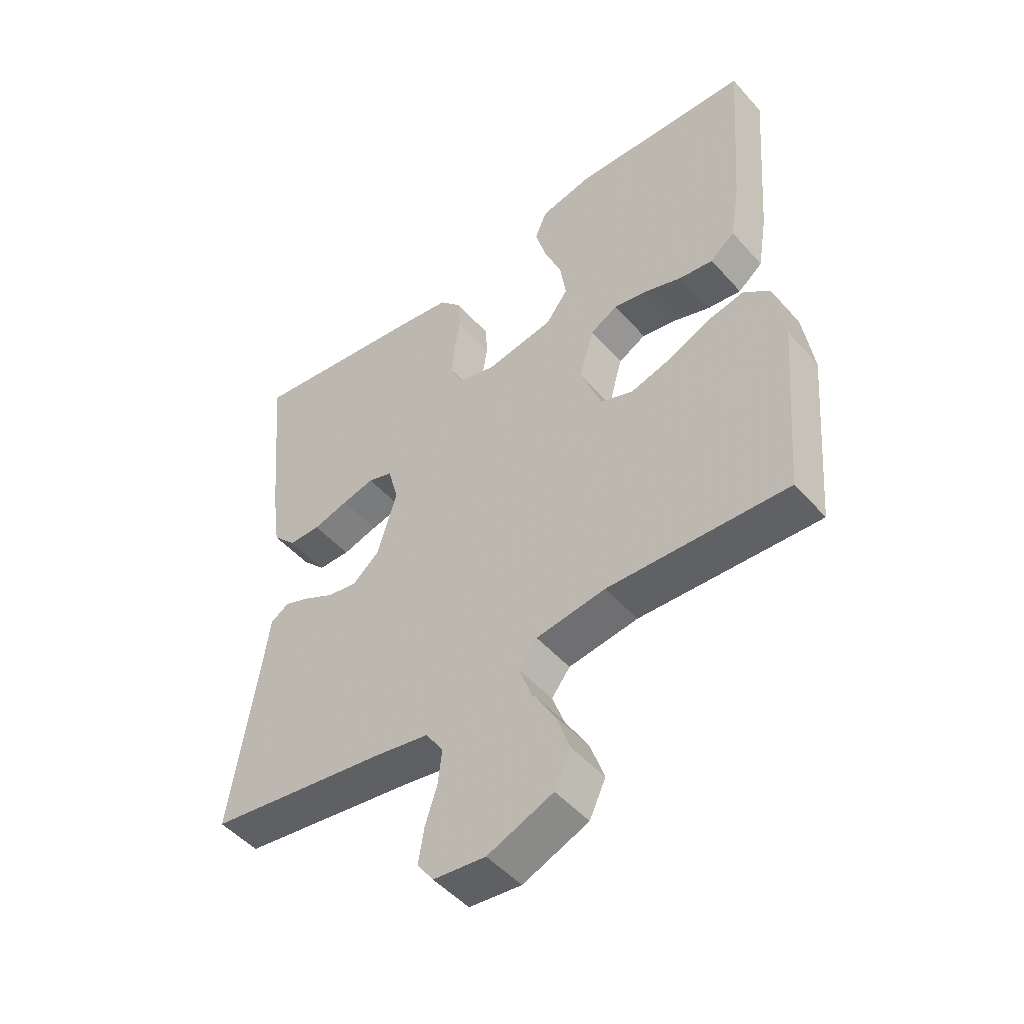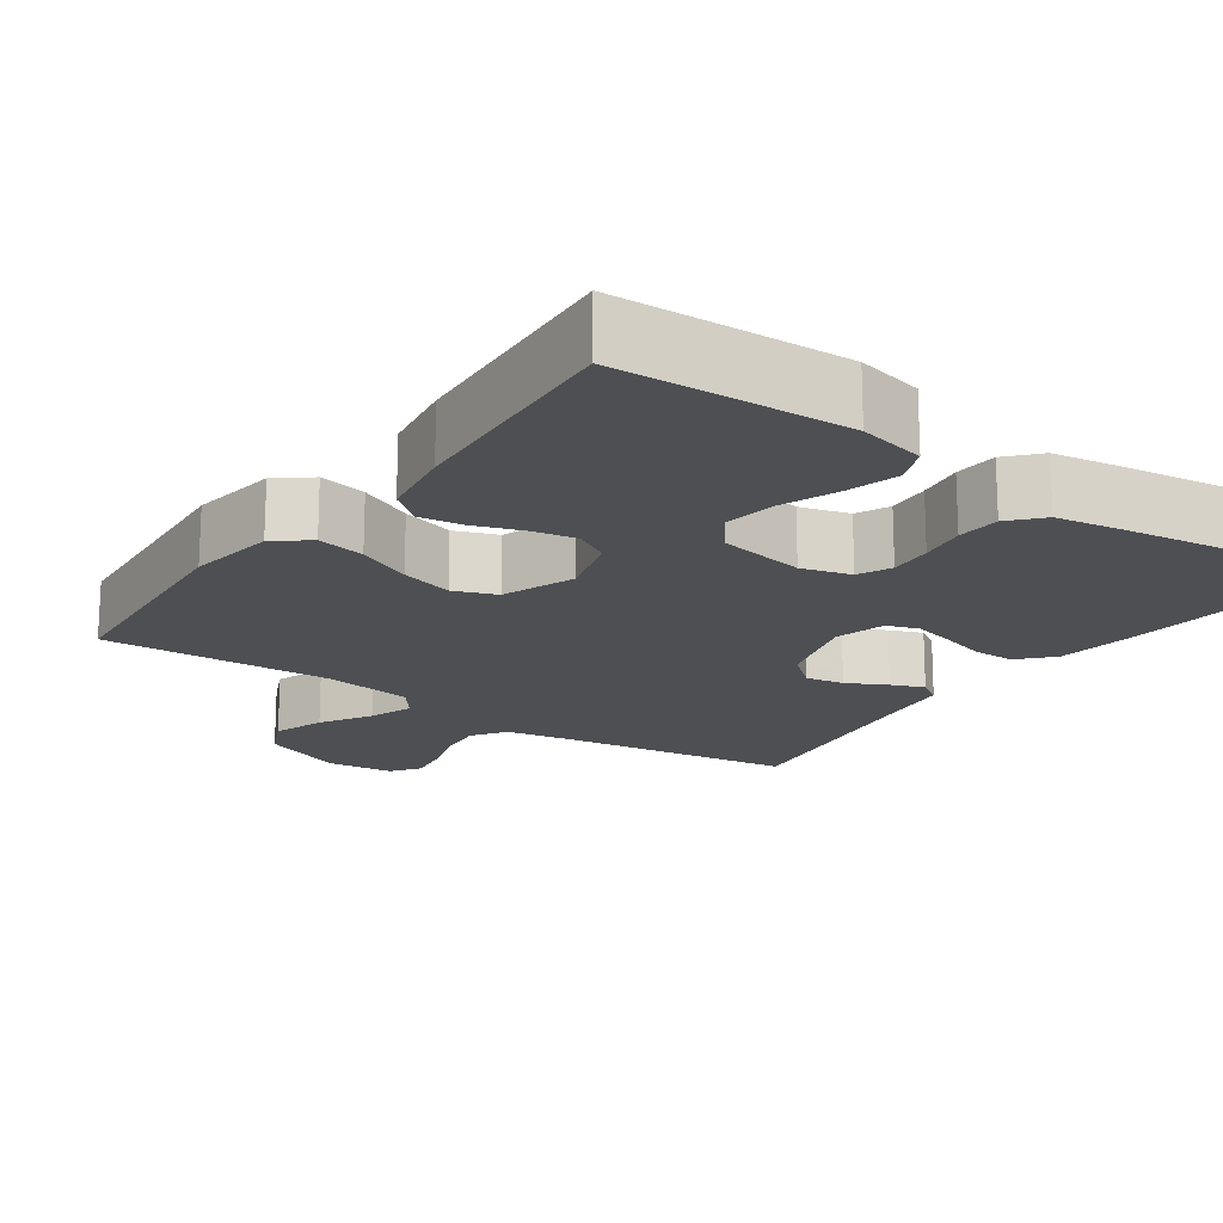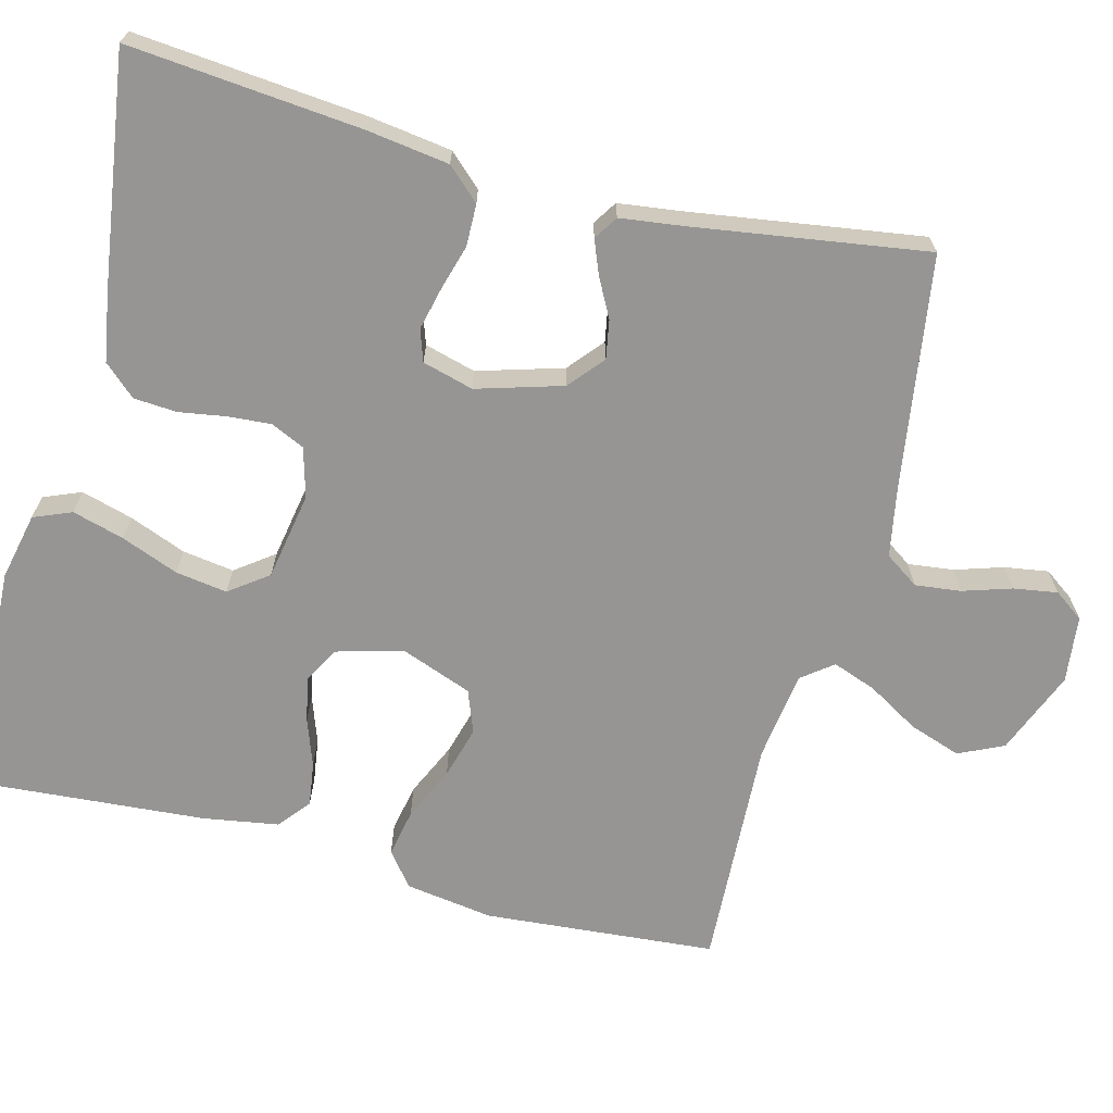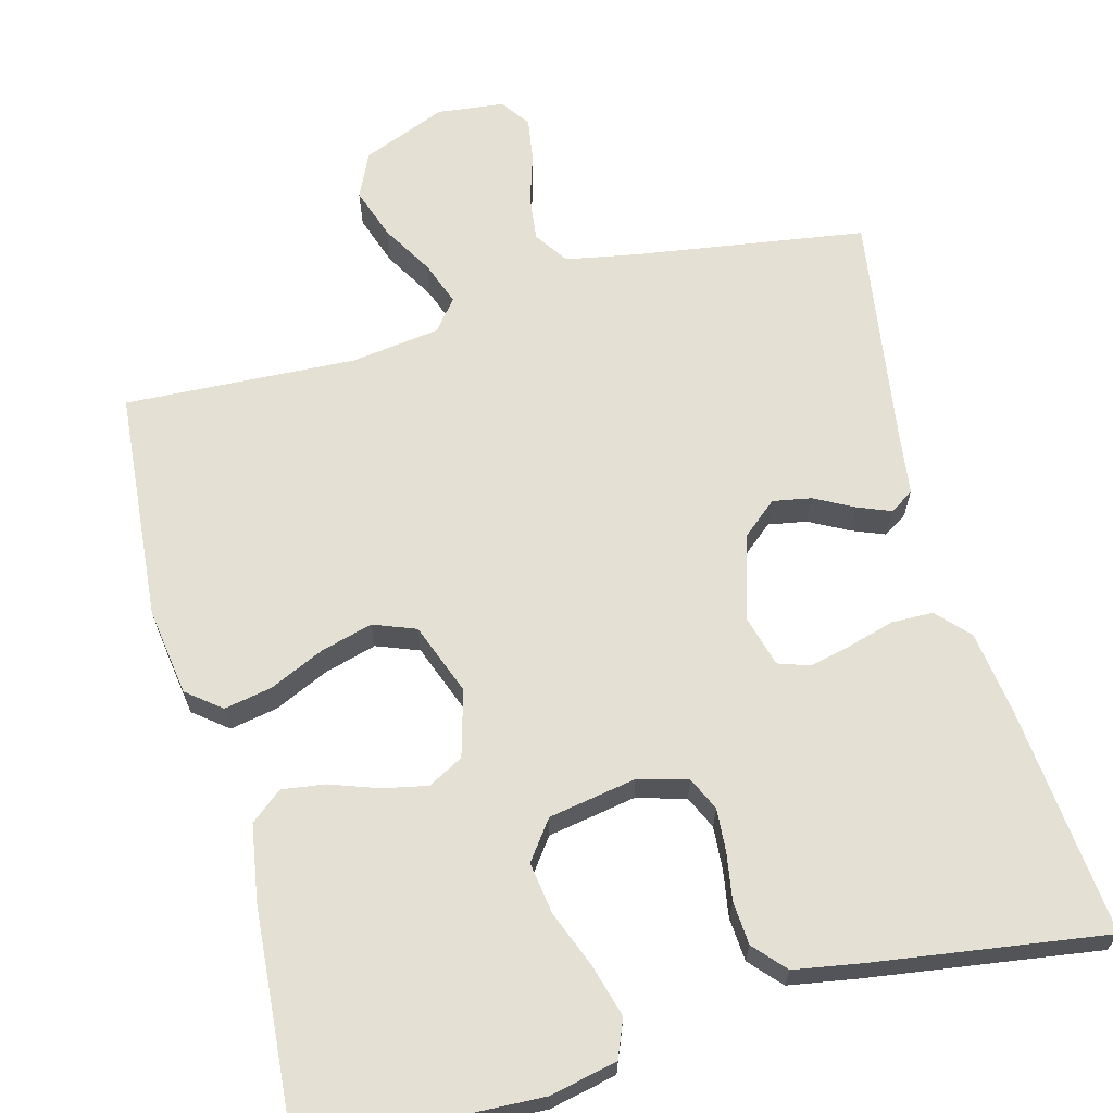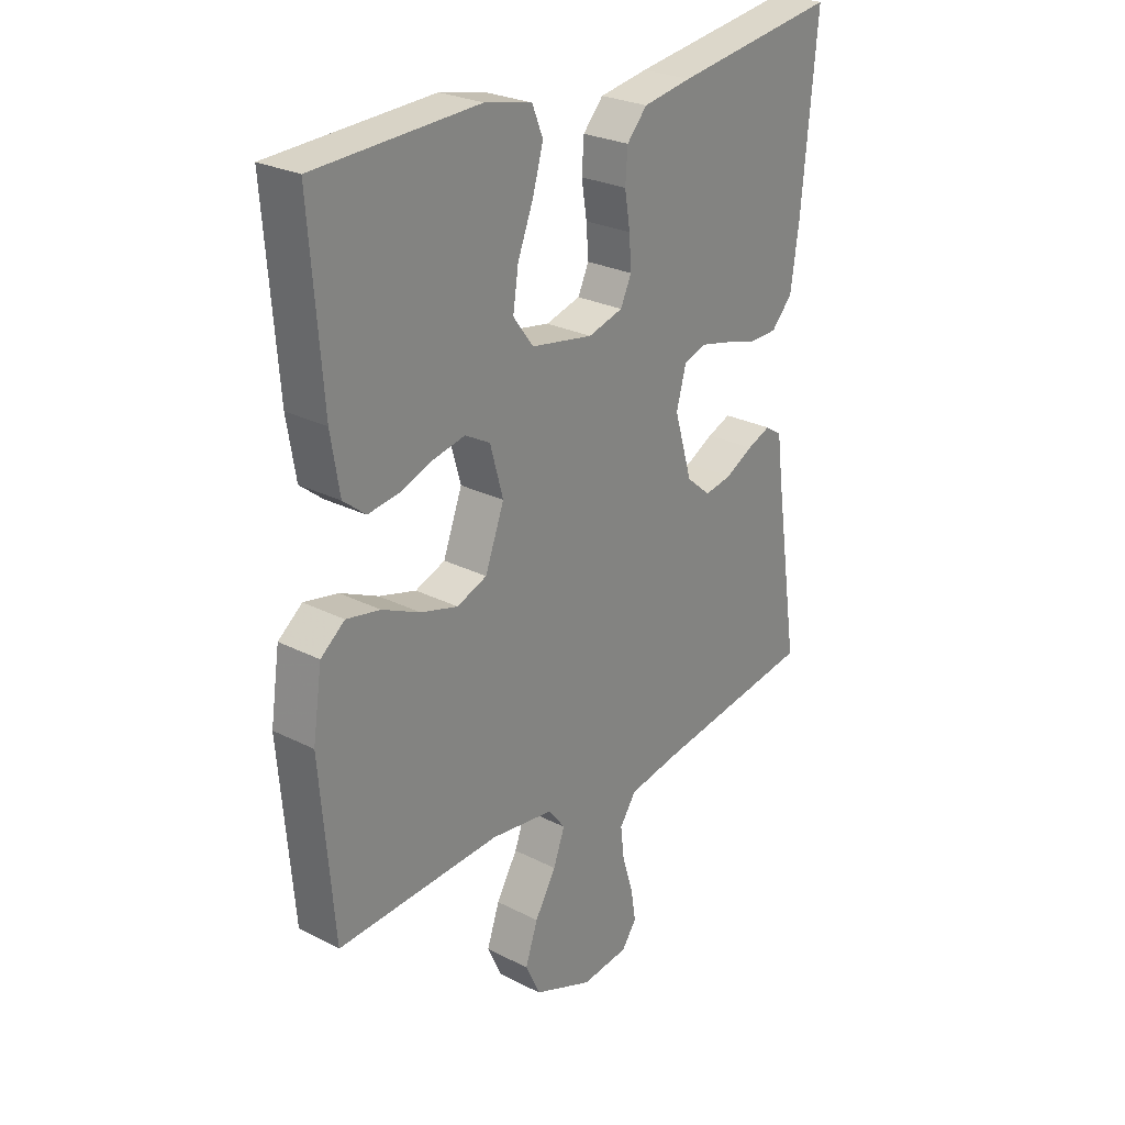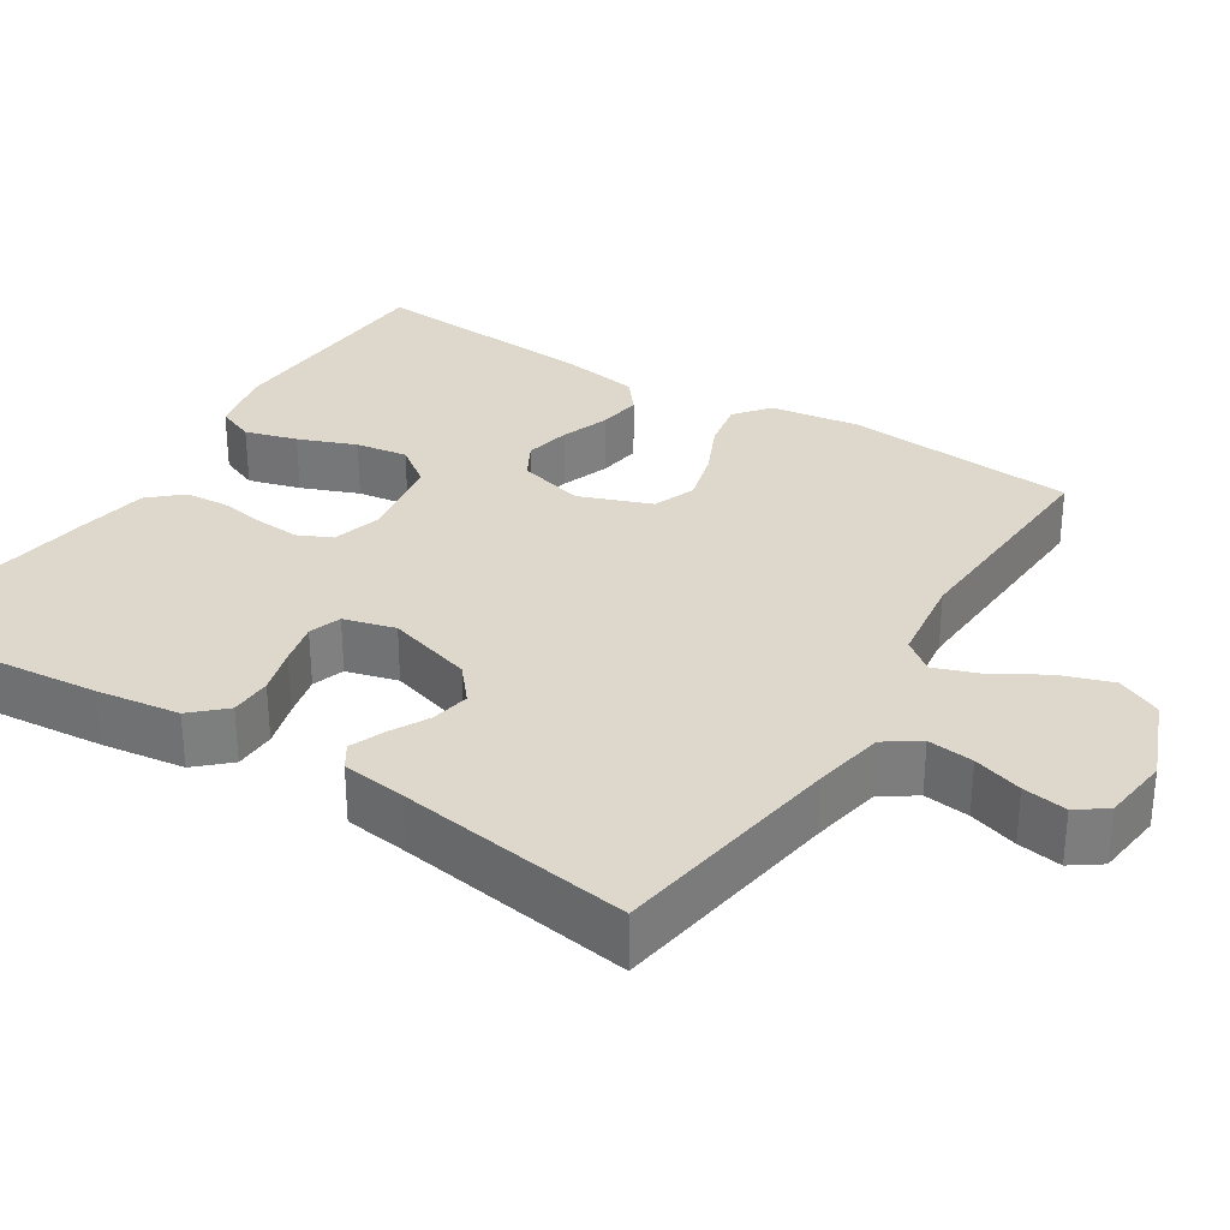
<metadata>
{"format":"obj","ext":"obj","renderer":"f3d","projection":"perspective","resolution":1024,"background":"white","views":[{"elev":-49.3,"azim":-140.4,"up":"+Z"},{"elev":-17.9,"azim":-35.3,"up":"+Y"},{"elev":-67.6,"azim":75.4,"up":"+Y"},{"elev":65.5,"azim":-14.9,"up":"+Y"},{"elev":26.2,"azim":-51.1,"up":"+Z"},{"elev":31.1,"azim":122.3,"up":"+Y"}]}
</metadata>
<code>
v -0.5 0.07 -0.5
v -0.525 0.07 -0.2
v -0.508 0.07 -0.086
v -0.464 0.07 -0.051
v -0.402 0.07 -0.063
v -0.332 0.07 -0.095
v -0.264 0.07 -0.114
v -0.209 0.07 -0.093
v -0.174 0.07 0
v -0.198 0.07 0.086
v -0.244 0.07 0.111
v -0.302 0.07 0.099
v -0.364 0.07 0.077
v -0.42 0.07 0.069
v -0.461 0.07 0.102
v -0.477 0.07 0.2
v -0.5 0.07 0.5
v -0.2 0.07 0.513
v -0.113 0.07 0.494
v -0.093 0.07 0.445
v -0.112 0.07 0.378
v -0.141 0.07 0.304
v -0.151 0.07 0.237
v -0.114 0.07 0.187
v 0 0.07 0.167
v 0.064 0.07 0.185
v 0.084 0.07 0.228
v 0.08 0.07 0.284
v 0.07 0.07 0.345
v 0.074 0.07 0.401
v 0.111 0.07 0.442
v 0.2 0.07 0.457
v 0.5 0.07 0.5
v 0.472 0.07 0.2
v 0.457 0.07 0.093
v 0.418 0.07 0.051
v 0.364 0.07 0.05
v 0.305 0.07 0.067
v 0.25 0.07 0.08
v 0.209 0.07 0.066
v 0.191 0.07 0
v 0.224 0.07 -0.111
v 0.269 0.07 -0.149
v 0.319 0.07 -0.14
v 0.37 0.07 -0.113
v 0.413 0.07 -0.096
v 0.444 0.07 -0.116
v 0.455 0.07 -0.2
v 0.5 0.07 -0.5
v 0.2 0.07 -0.545
v 0.108 0.07 -0.562
v 0.078 0.07 -0.606
v 0.085 0.07 -0.665
v 0.105 0.07 -0.728
v 0.114 0.07 -0.785
v 0.087 0.07 -0.823
v 0 0.07 -0.833
v -0.109 0.07 -0.789
v -0.136 0.07 -0.731
v -0.113 0.07 -0.664
v -0.074 0.07 -0.598
v -0.053 0.07 -0.541
v -0.084 0.07 -0.501
v -0.2 0.07 -0.485
v -0.5 0 -0.5
v -0.525 0 -0.2
v -0.508 0 -0.086
v -0.464 0 -0.051
v -0.402 0 -0.063
v -0.332 0 -0.095
v -0.264 0 -0.114
v -0.209 0 -0.093
v -0.174 0 0
v -0.198 0 0.086
v -0.244 0 0.111
v -0.302 0 0.099
v -0.364 0 0.077
v -0.42 0 0.069
v -0.461 0 0.102
v -0.477 0 0.2
v -0.5 0 0.5
v -0.2 0 0.513
v -0.113 0 0.494
v -0.093 0 0.445
v -0.112 0 0.378
v -0.141 0 0.304
v -0.151 0 0.237
v -0.114 0 0.187
v 0 0 0.167
v 0.064 0 0.185
v 0.084 0 0.228
v 0.08 0 0.284
v 0.07 0 0.345
v 0.074 0 0.401
v 0.111 0 0.442
v 0.2 0 0.457
v 0.5 0 0.5
v 0.472 0 0.2
v 0.457 0 0.093
v 0.418 0 0.051
v 0.364 0 0.05
v 0.305 0 0.067
v 0.25 0 0.08
v 0.209 0 0.066
v 0.191 0 0
v 0.224 0 -0.111
v 0.269 0 -0.149
v 0.319 0 -0.14
v 0.37 0 -0.113
v 0.413 0 -0.096
v 0.444 0 -0.116
v 0.455 0 -0.2
v 0.5 0 -0.5
v 0.2 0 -0.545
v 0.108 0 -0.562
v 0.078 0 -0.606
v 0.085 0 -0.665
v 0.105 0 -0.728
v 0.114 0 -0.785
v 0.087 0 -0.823
v 0 0 -0.833
v -0.109 0 -0.789
v -0.136 0 -0.731
v -0.113 0 -0.664
v -0.074 0 -0.598
v -0.053 0 -0.541
v -0.084 0 -0.501
v -0.2 0 -0.485
f 58 59 60 61
f 58 61 62
f 57 58 62
f 56 57 62
f 53 54 55 56
f 52 53 56 62
f 51 52 62 63
f 48 49 50
f 48 50 51 63
f 44 45 46 47
f 44 47 48 63
f 35 36 37 38
f 35 38 39
f 34 35 39
f 33 34 39 40
f 31 32 33 40
f 28 29 30 31
f 27 28 31 40
f 19 20 21 22
f 19 22 23
f 18 19 23
f 17 18 23
f 16 17 23 24
f 12 13 14 15
f 11 12 15 16
f 3 4 5 6
f 3 6 7
f 64 1 2 3
f 64 3 7
f 43 44 63 64
f 42 43 64 7
f 41 42 7 8
f 26 27 40 41
f 25 26 41 8
f 11 16 24 25
f 10 11 25
f 9 10 25
f 8 9 25
f 125 124 123 122
f 126 125 122
f 126 122 121
f 126 121 120
f 120 119 118 117
f 126 120 117 116
f 127 126 116 115
f 114 113 112
f 127 115 114 112
f 111 110 109 108
f 127 112 111 108
f 102 101 100 99
f 103 102 99
f 103 99 98
f 104 103 98 97
f 104 97 96 95
f 95 94 93 92
f 104 95 92 91
f 86 85 84 83
f 87 86 83
f 87 83 82
f 87 82 81
f 88 87 81 80
f 79 78 77 76
f 80 79 76 75
f 70 69 68 67
f 71 70 67
f 67 66 65 128
f 71 67 128
f 128 127 108 107
f 71 128 107 106
f 72 71 106 105
f 105 104 91 90
f 72 105 90 89
f 89 88 80 75
f 89 75 74
f 89 74 73
f 89 73 72
f 1 65 66 2
f 2 66 67 3
f 3 67 68 4
f 4 68 69 5
f 5 69 70 6
f 6 70 71 7
f 7 71 72 8
f 8 72 73 9
f 9 73 74 10
f 10 74 75 11
f 11 75 76 12
f 12 76 77 13
f 13 77 78 14
f 14 78 79 15
f 15 79 80 16
f 16 80 81 17
f 17 81 82 18
f 18 82 83 19
f 19 83 84 20
f 20 84 85 21
f 21 85 86 22
f 22 86 87 23
f 23 87 88 24
f 24 88 89 25
f 25 89 90 26
f 26 90 91 27
f 27 91 92 28
f 28 92 93 29
f 29 93 94 30
f 30 94 95 31
f 31 95 96 32
f 32 96 97 33
f 33 97 98 34
f 34 98 99 35
f 35 99 100 36
f 36 100 101 37
f 37 101 102 38
f 38 102 103 39
f 39 103 104 40
f 40 104 105 41
f 41 105 106 42
f 42 106 107 43
f 43 107 108 44
f 44 108 109 45
f 45 109 110 46
f 46 110 111 47
f 47 111 112 48
f 48 112 113 49
f 49 113 114 50
f 50 114 115 51
f 51 115 116 52
f 52 116 117 53
f 53 117 118 54
f 54 118 119 55
f 55 119 120 56
f 56 120 121 57
f 57 121 122 58
f 58 122 123 59
f 59 123 124 60
f 60 124 125 61
f 61 125 126 62
f 62 126 127 63
f 63 127 128 64
f 64 128 65 1

</code>
